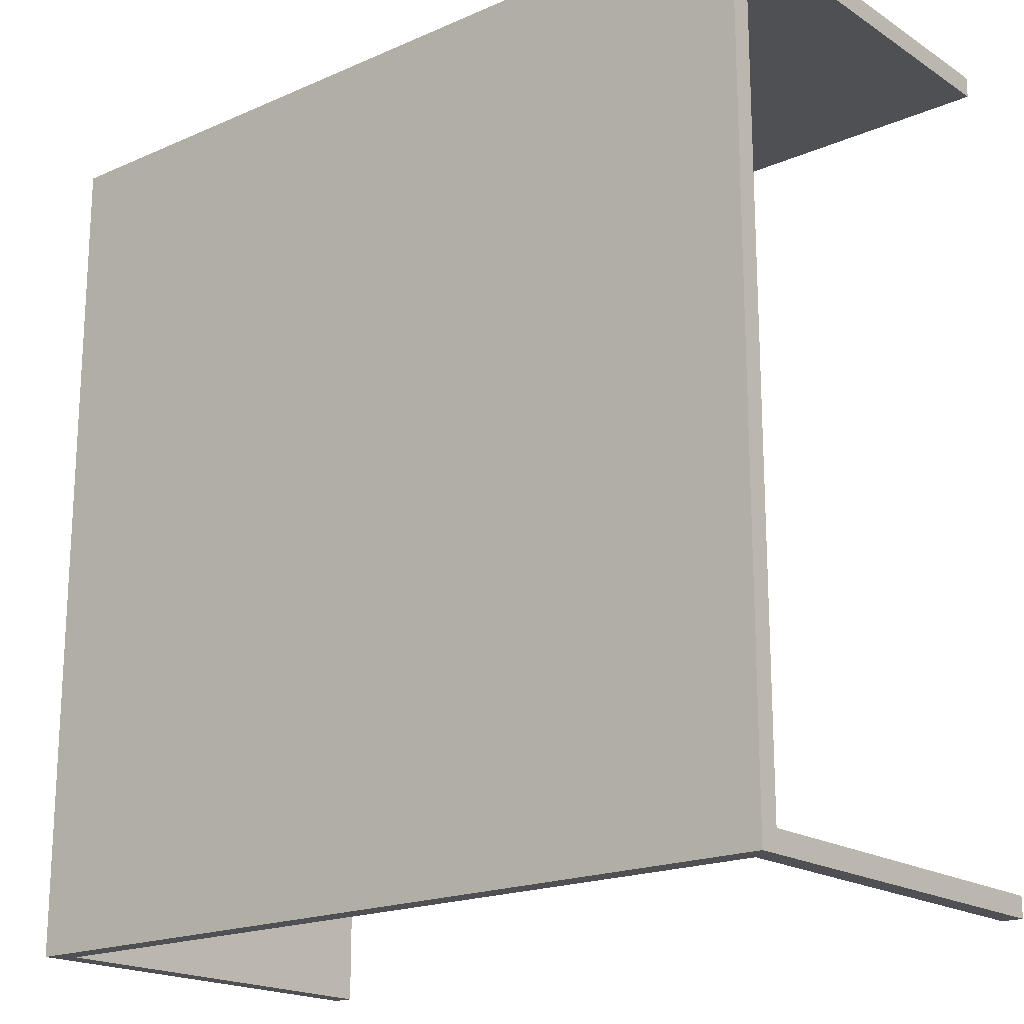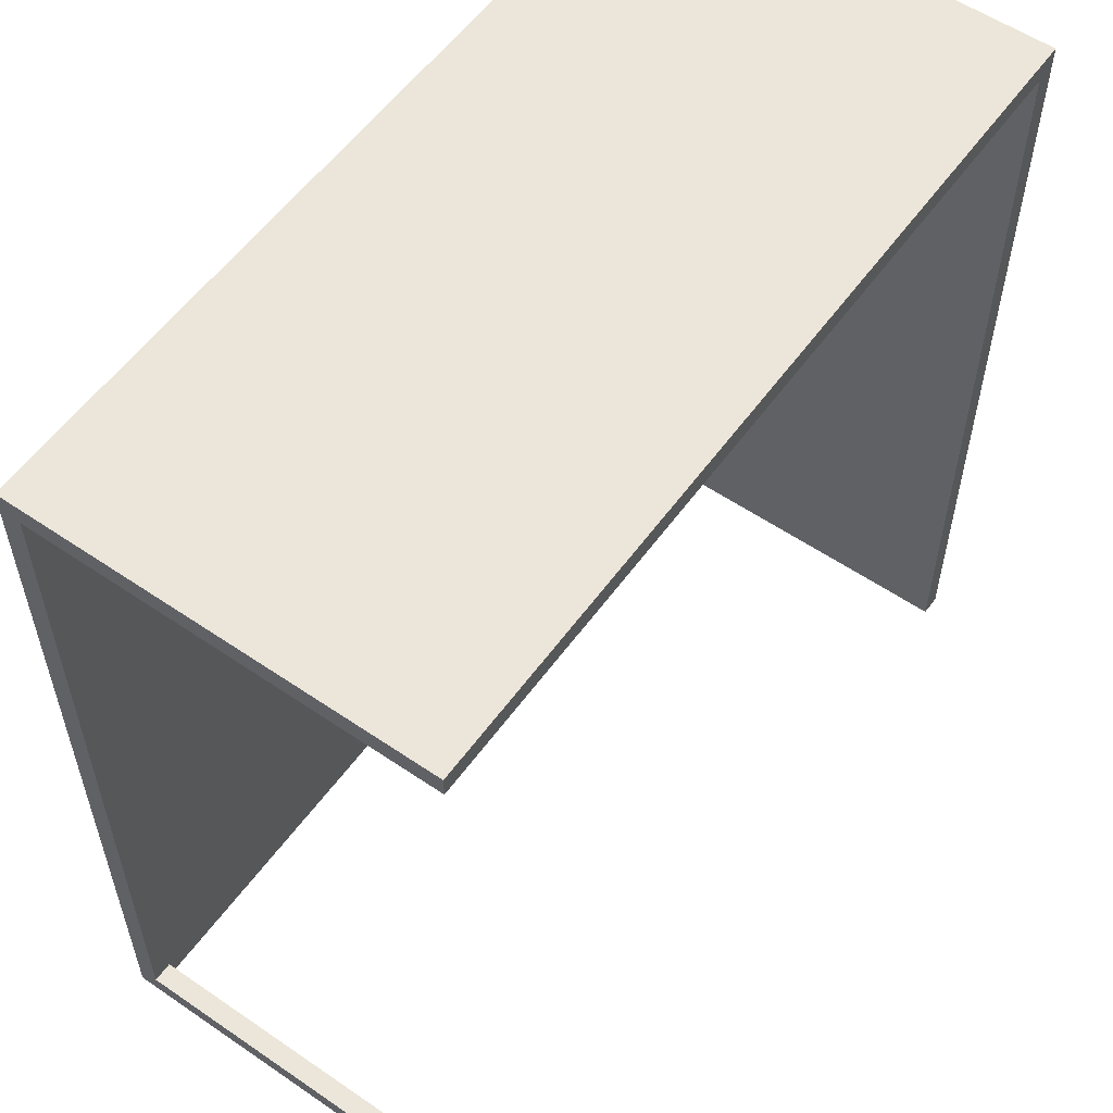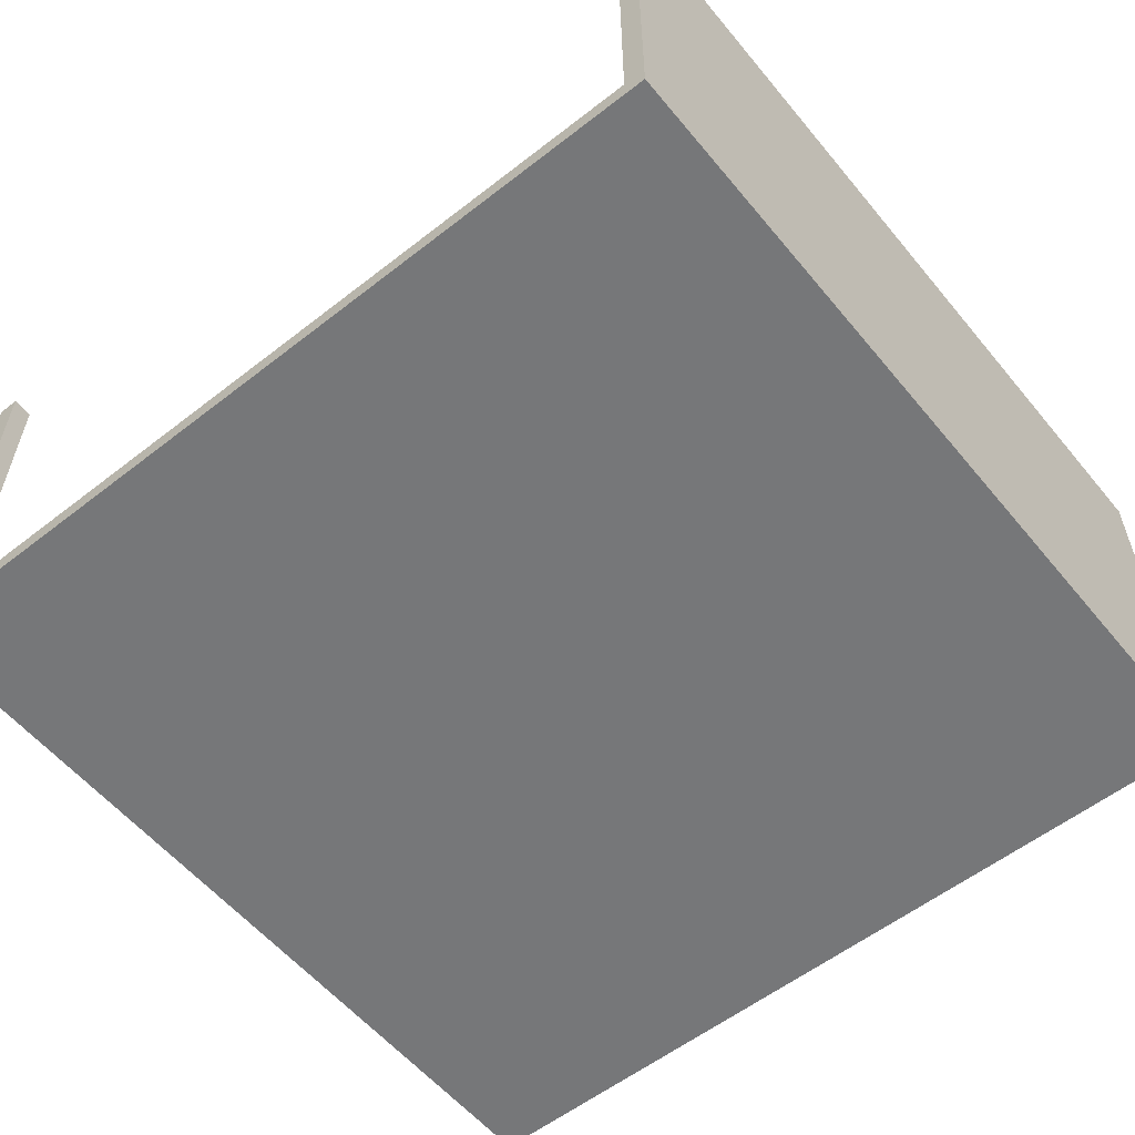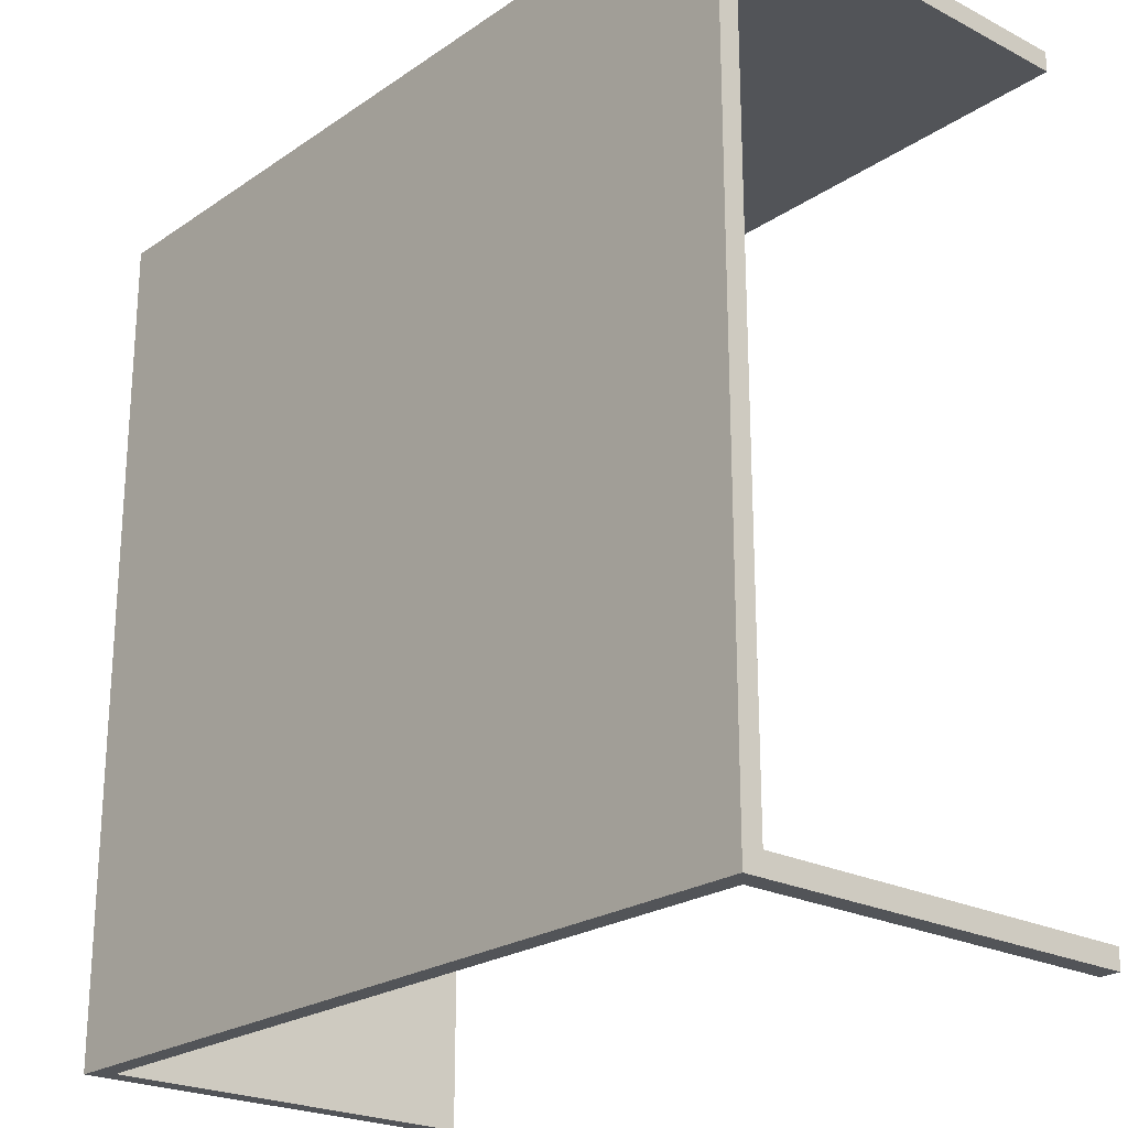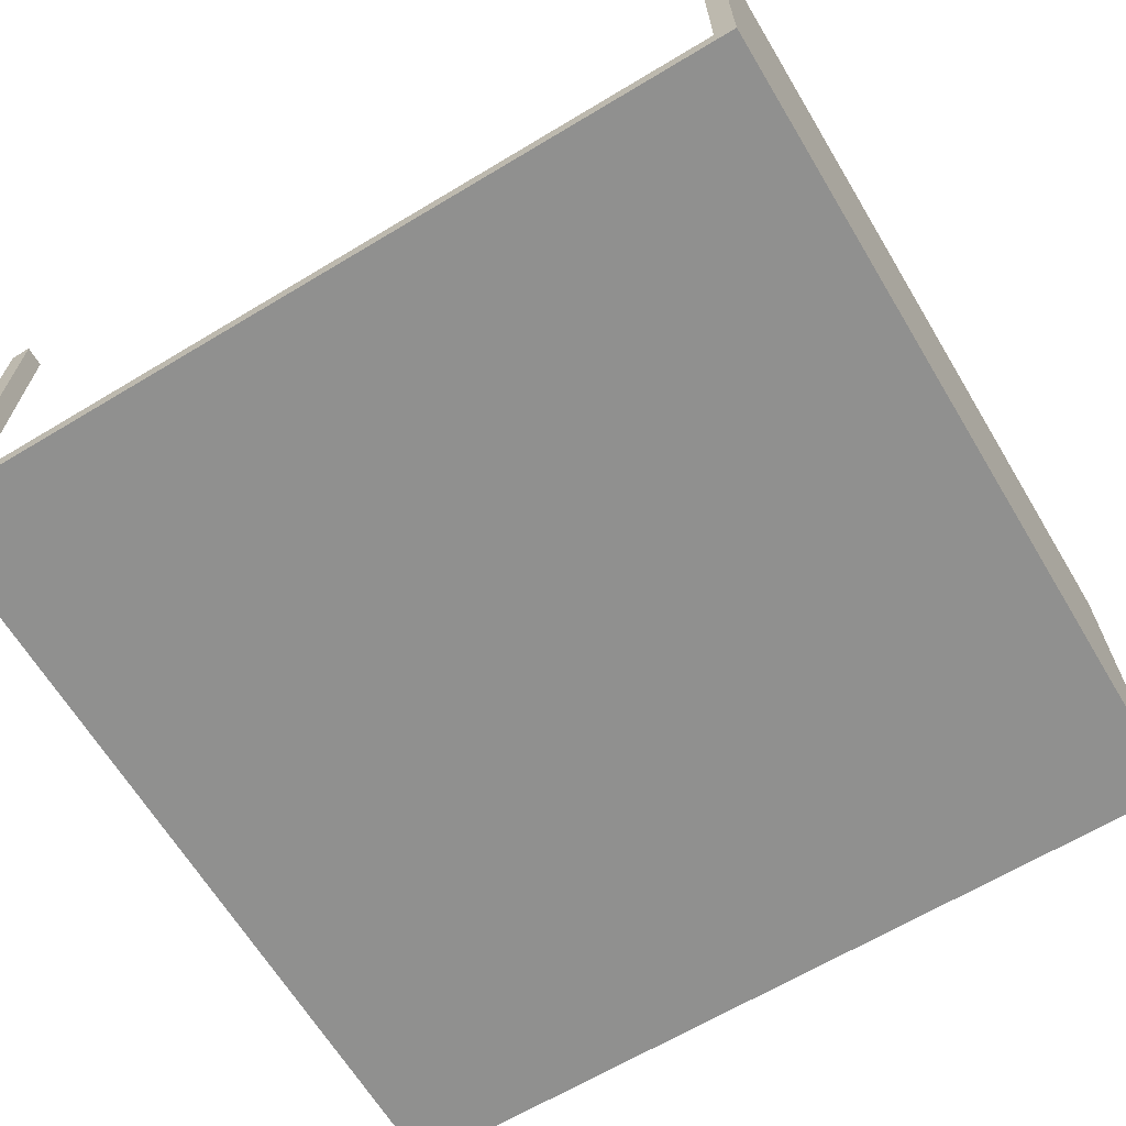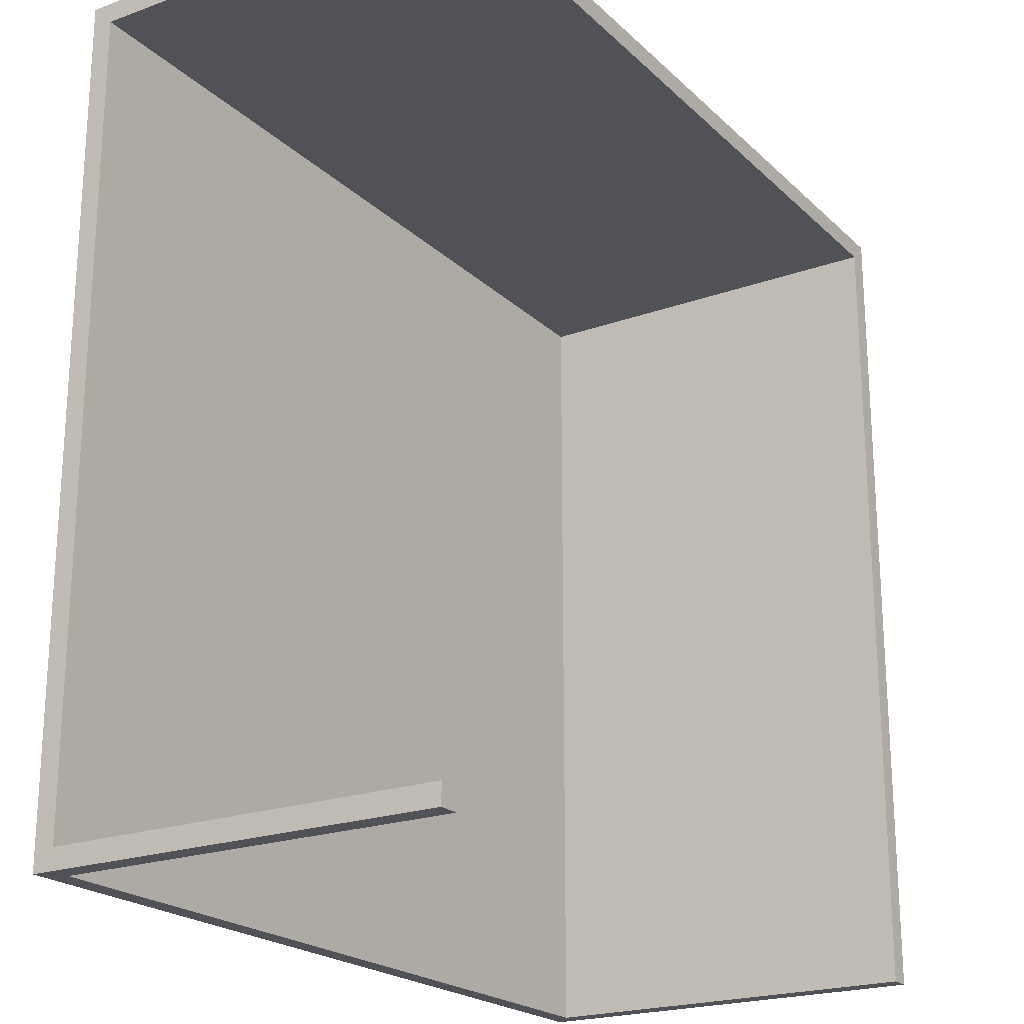
<metadata>
{"format":"obj","ext":"obj","renderer":"f3d","projection":"perspective","resolution":1024,"background":"white","views":[{"elev":-18.9,"azim":39.7,"up":"+Z"},{"elev":56.5,"azim":125.5,"up":"+Z"},{"elev":-57.1,"azim":-140.9,"up":"+Y"},{"elev":-23.0,"azim":48.9,"up":"+Z"},{"elev":-65.5,"azim":-148.9,"up":"+Y"},{"elev":-21.5,"azim":122.5,"up":"+Z"}]}
</metadata>
<code>
o left_turn_Cube.003
v -19.5 10 19.5
v 20.5 -10 -20.5
v 20.5 10 19.5
v -19.5 10 -20.5
v 20.5 -10 -20.5
v -19.5 -9 19.5
v 20.5 -9 19.5
v -19.5 -9 -20.5
v -20.5 -10 -20.5
v -20.5 10 -20.5
v 20.5 -10 20.5
v 20.5 10 20.5
v -20.5 10 20.5
v -20.5 -10 20.5
v 19.5 -9 -20.5
v 20.5 -9 -19.5
v 19.5 -9 -19.5
v 20.5 10 -20.5
v 20.5 10 -19.5
v 19.5 10 -20.5
v 19.5 10 -19.5
f 1 10 13
f 3 6 1
f 14 5 11
f 10 14 13
f 14 12 13
f 6 4 1
f 16 21 17
f 15 5 9
f 17 20 15
f 5 7 11
f 18 21 19
f 17 8 6
f 1 4 10
f 13 12 1
f 12 3 1
f 3 7 6
f 14 9 5
f 10 9 14
f 14 11 12
f 6 8 4
f 16 19 21
f 9 10 8
f 10 4 8
f 20 18 15
f 18 5 15
f 9 8 15
f 17 21 20
f 5 18 16
f 18 19 16
f 3 12 7
f 12 11 7
f 5 16 7
f 18 20 21
f 6 7 17
f 7 16 17
f 17 15 8
l 5 2

</code>
